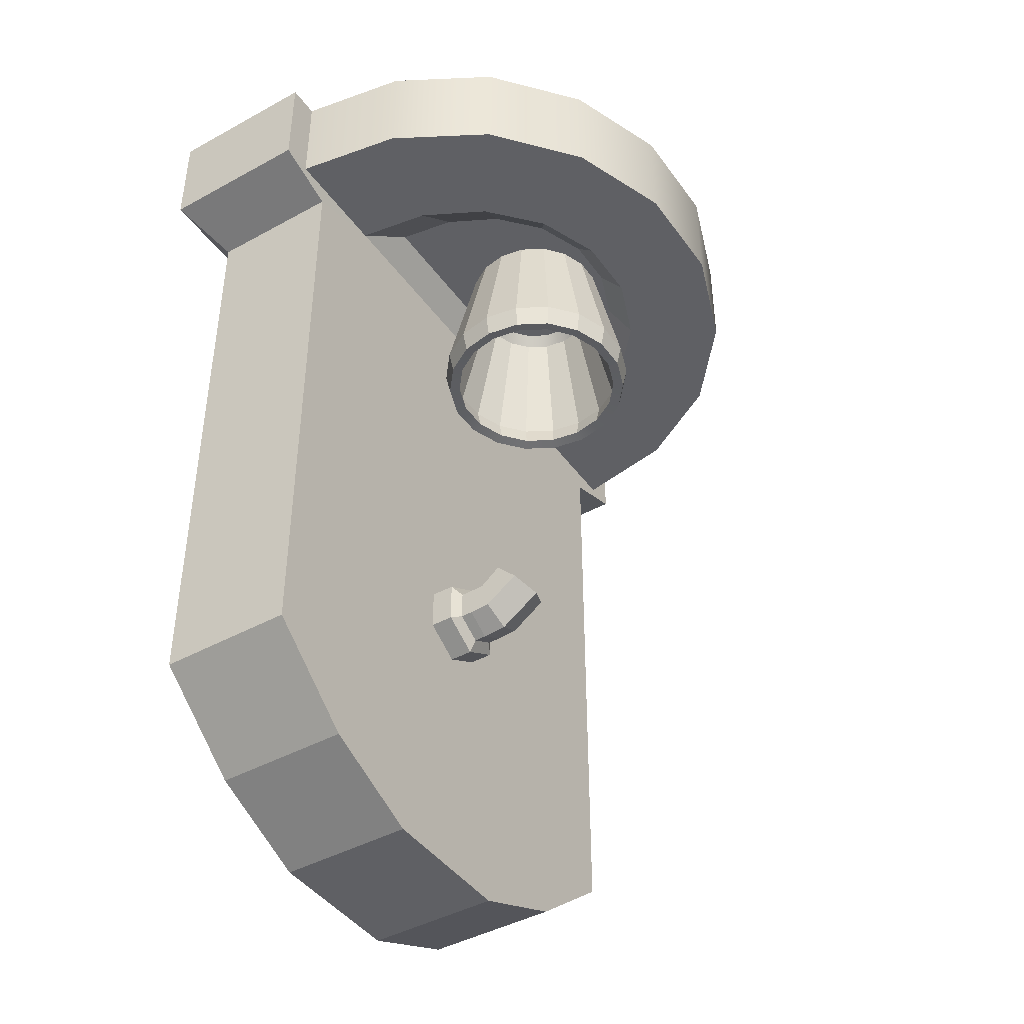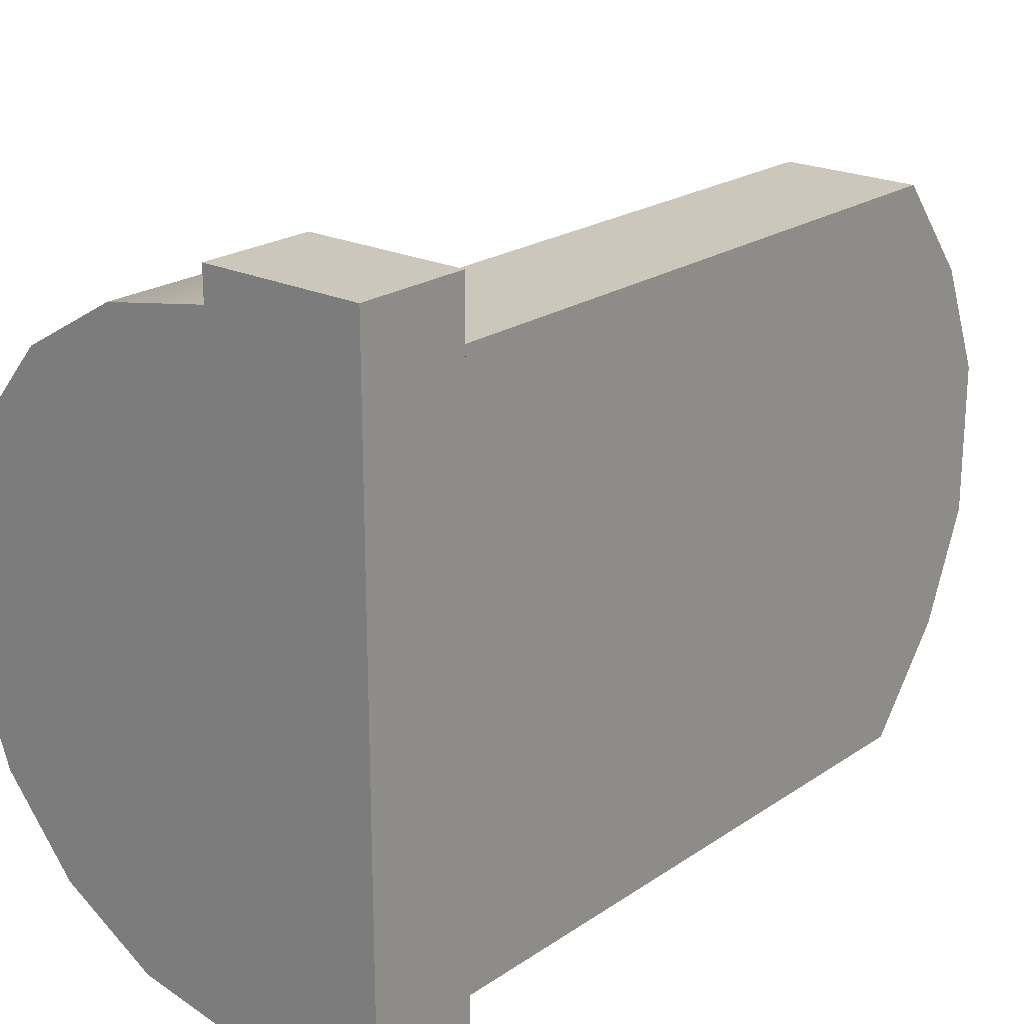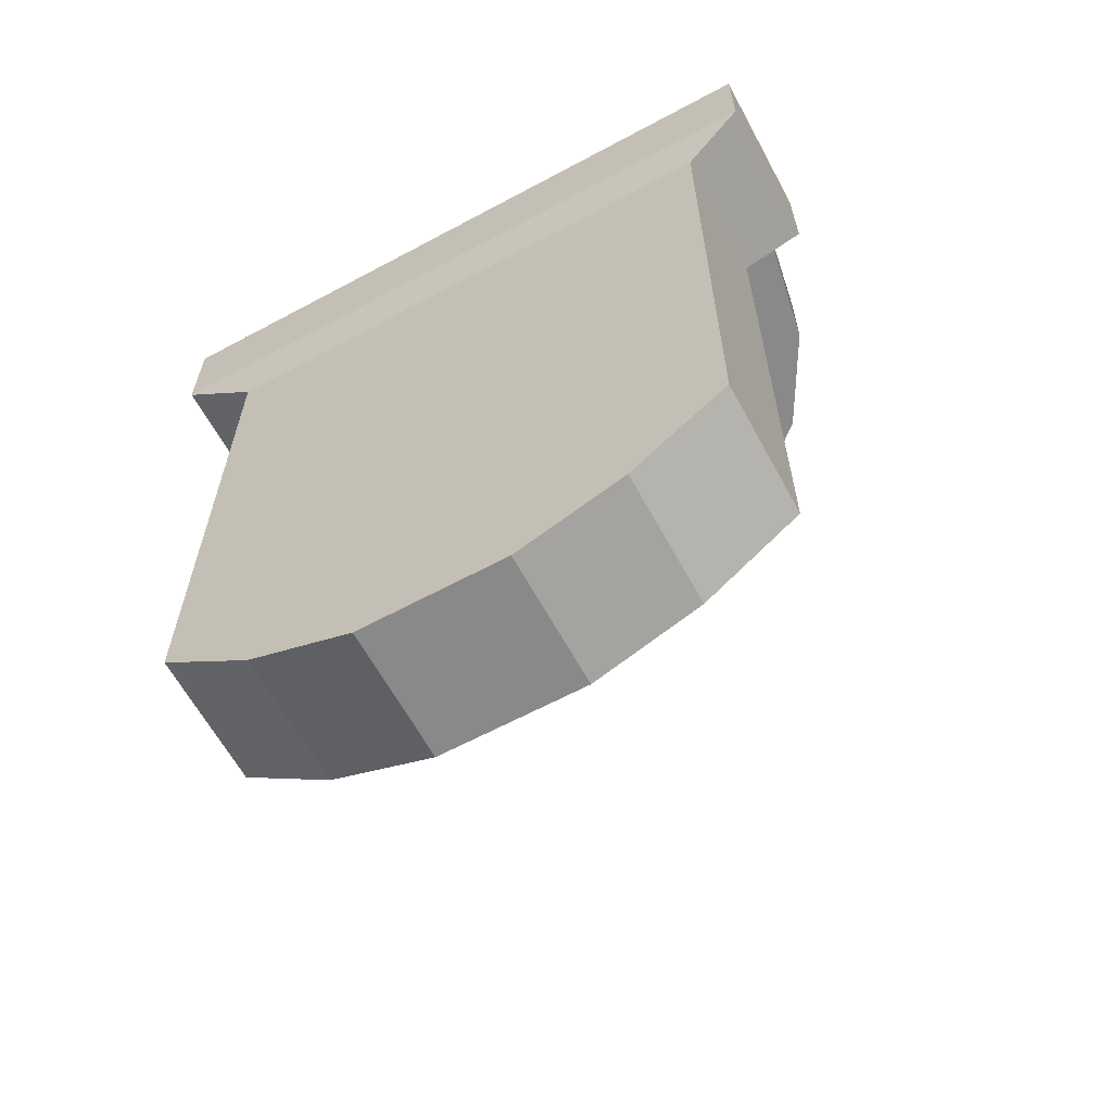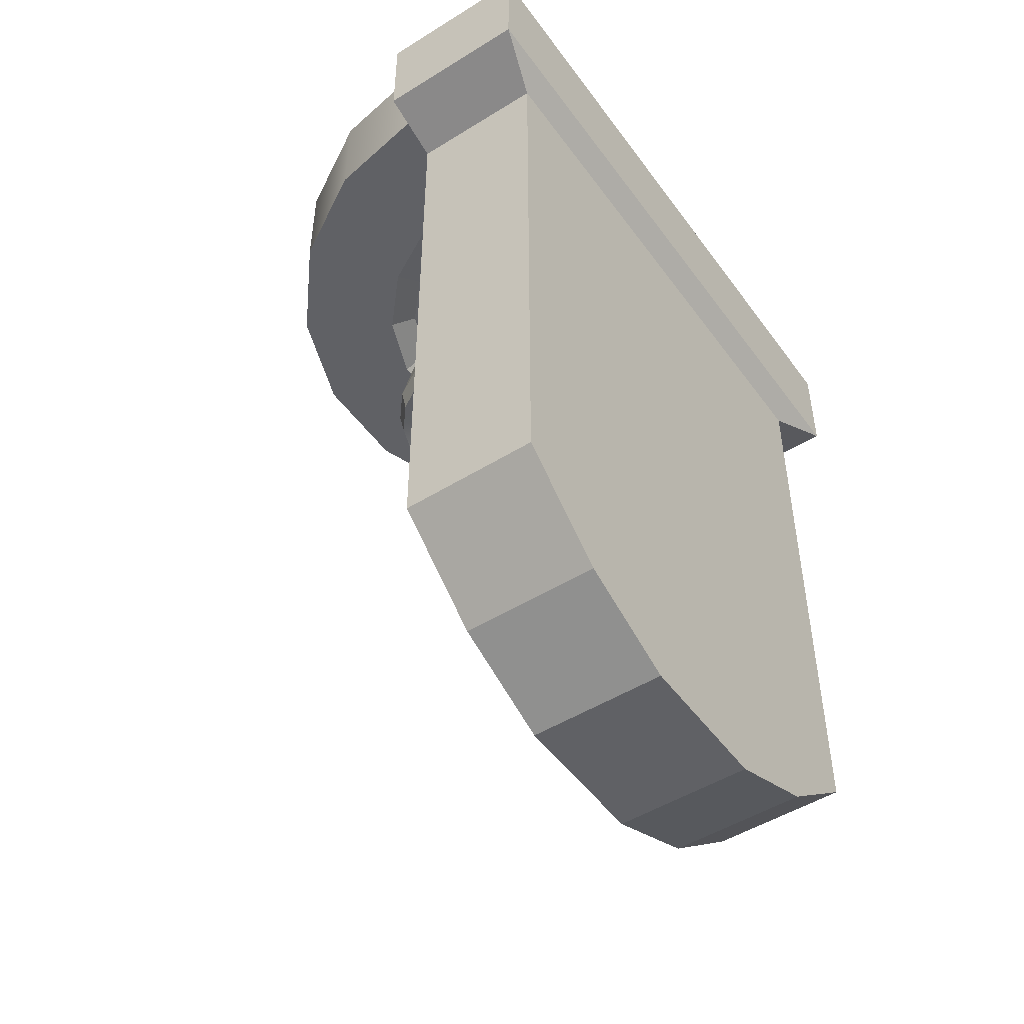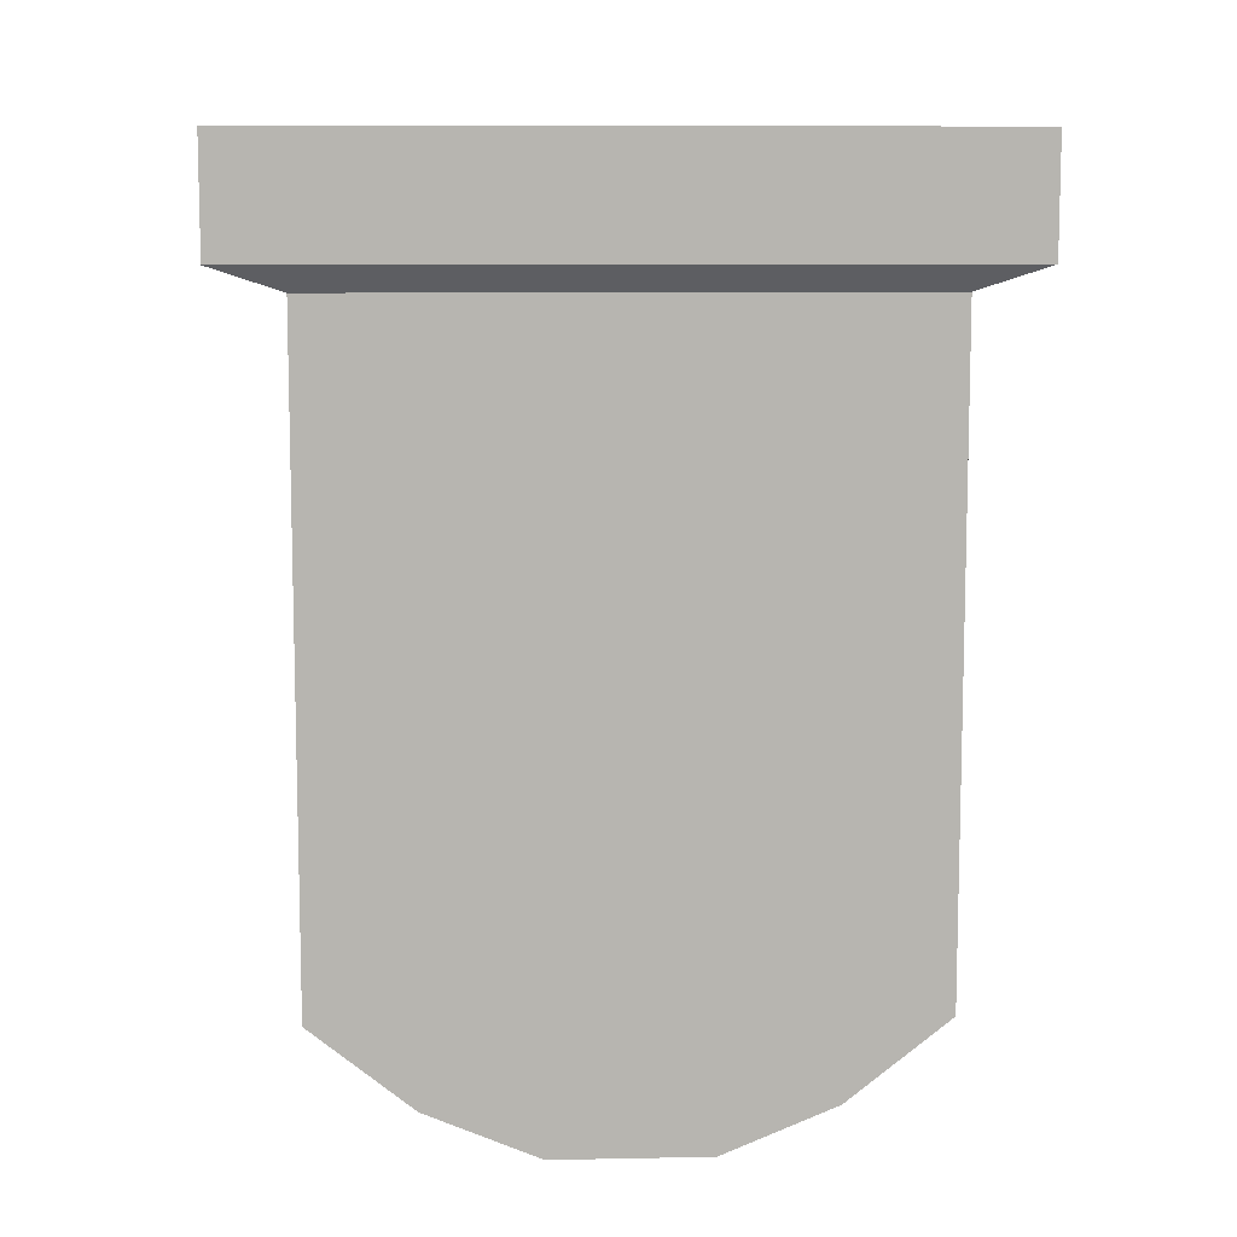
<metadata>
{"format":"obj","ext":"obj","renderer":"f3d","projection":"perspective","resolution":1024,"background":"white","views":[{"elev":-43.3,"azim":-147.0,"up":"+Z"},{"elev":21.6,"azim":40.3,"up":"+Y"},{"elev":-63.1,"azim":118.5,"up":"+Z"},{"elev":-49.4,"azim":34.5,"up":"+Z"},{"elev":9.3,"azim":87.1,"up":"+Z"}]}
</metadata>
<code>
g default
v -0.01667 0.5467 -0.2723
v -0.01667 -0.5467 -0.2723
v -0.2037 -0.5137 -0.2723
v -0.3681 -0.4188 -0.2723
v -0.4901 -0.2734 -0.2723
v -0.5551 -0.09494 -0.2723
v -0.5551 0.09494 -0.2723
v -0.4901 0.2734 -0.2723
v -0.3681 0.4188 -0.2723
v -0.2037 0.5137 -0.2723
v -0.01661 0.3453 -0.2723
v -0.01661 -0.3453 -0.2723
v -0.1439 -0.3245 -0.2723
v -0.2558 -0.2646 -0.2723
v -0.3389 -0.1727 -0.2723
v -0.3831 -0.05997 -0.2723
v -0.3831 0.05997 -0.2723
v -0.3389 0.1727 -0.2723
v -0.2558 0.2646 -0.2723
v -0.1439 0.3245 -0.2723
v -0.01667 0.6024 -0.2723
v -0.01667 -0.6024 -0.2723
v 0.2567 0.6024 -0.2723
v 0.2567 -0.6024 -0.2723
v -0.01667 0.5467 -0.08097
v -0.01667 -0.5467 -0.08097
v -0.2037 -0.5137 -0.08097
v -0.3681 -0.4188 -0.08097
v -0.4901 -0.2734 -0.08097
v -0.5551 -0.09494 -0.08097
v -0.5551 0.09494 -0.08097
v -0.4901 0.2734 -0.08097
v -0.3681 0.4188 -0.08097
v -0.2037 0.5137 -0.08097
v -0.01667 0.6024 -0.08097
v -0.01667 -0.6024 -0.08097
v 0.2567 0.6024 -0.08097
v 0.2567 -0.6024 -0.08097
v -0.05962 0.2679 -0.2272
v -0.05962 -0.2679 -0.2272
v -0.1584 -0.2518 -0.2272
v -0.2452 -0.2053 -0.2272
v -0.3097 -0.134 -0.2272
v -0.344 -0.04653 -0.2272
v -0.344 0.04653 -0.2272
v -0.3097 0.134 -0.2272
v -0.2452 0.2053 -0.2272
v -0.1584 0.2518 -0.2272
v -0.01667 0.4871 -0.3123
v -0.01667 -0.4871 -0.3123
v -0.01667 0 -0.3123
v 0.221 0.4871 -0.3123
v 0.221 -0.4871 -0.3123
v -0.01667 0.4871 -1.389
v -0.01667 -0.4871 -1.389
v -0.01667 -0.2435 -1.389
v 0.221 0.4871 -1.389
v 0.221 -0.4871 -1.389
v -0.01667 0.3174 -1.525
v -0.01667 -0.3174 -1.525
v 0.221 0.3174 -1.525
v 0.221 -0.3174 -1.525
v -0.01667 0.1295 -1.603
v -0.01667 -0.1295 -1.603
v 0.221 0.1295 -1.603
v 0.221 -0.1295 -1.603
g polySurface13 polySurface10
f 26 27 3 2
f 27 28 4 3
f 28 29 5 4
f 29 30 6 5
f 30 31 7 6
f 31 32 8 7
f 32 33 9 8
f 33 34 10 9
f 34 25 1 10
f 2 3 13 12
f 3 4 14 13
f 4 5 15 14
f 5 6 16 15
f 6 7 17 16
f 7 8 18 17
f 8 9 19 18
f 9 10 20 19
f 10 1 11 20
f 1 25 35 21
f 22 36 26 2
f 1 21 49 11
f 11 49 51 12
f 50 22 2 51
f 12 51 2
f 21 35 37 23
f 24 38 36 22
f 24 23 37 38
f 26 36 38 25
f 38 37 35 25
f 25 34 33 31
f 33 32 31
f 26 25 31 29
f 31 30 29
f 26 29 28 27
f 12 13 41 40
f 13 14 42 41
f 14 15 43 42
f 15 16 44 43
f 16 17 45 44
f 17 18 46 45
f 18 19 47 46
f 19 20 48 47
f 20 11 39 48
f 11 12 40 39
f 41 42 43 45
f 43 44 45
f 45 46 47 39
f 47 48 39
f 41 45 39 40
f 21 23 52 49
f 24 22 50 53
f 23 24 53 52
f 49 52 57 54
f 53 50 55 58
f 52 53 58 57
f 56 54 59 60
f 55 56 60
f 54 57 61 59
f 58 55 60 62
f 57 58 62 61
f 60 59 63 64
f 59 61 65 63
f 62 60 64 66
f 61 62 66 65
f 65 66 64 63
f 56 55 50 54
f 54 50 51 49
g default
v -0.2081 0.1176 -0.233
v -0.1678 0.1105 -0.233
v -0.1325 0.09006 -0.233
v -0.1062 0.05878 -0.233
v -0.09228 0.02041 -0.233
v -0.09228 -0.02041 -0.233
v -0.1062 -0.05878 -0.233
v -0.1325 -0.09006 -0.233
v -0.1678 -0.1105 -0.233
v -0.2081 -0.1176 -0.233
v -0.2483 -0.1105 -0.233
v -0.2836 -0.09006 -0.233
v -0.3099 -0.05878 -0.233
v -0.3238 -0.02041 -0.233
v -0.3238 0.02041 -0.233
v -0.3099 0.05878 -0.233
v -0.2836 0.09006 -0.233
v -0.2483 0.1105 -0.233
v -0.2081 0.1301 -0.2462
v -0.1635 0.1223 -0.2462
v -0.1244 0.09968 -0.2462
v -0.09536 0.06506 -0.2462
v -0.0799 0.0226 -0.2462
v -0.0799 -0.0226 -0.2462
v -0.09536 -0.06506 -0.2462
v -0.1244 -0.09968 -0.2462
v -0.1635 -0.1223 -0.2462
v -0.2081 -0.1301 -0.2462
v -0.2526 -0.1223 -0.2462
v -0.2917 -0.09968 -0.2462
v -0.3207 -0.06506 -0.2462
v -0.3362 -0.0226 -0.2462
v -0.3362 0.0226 -0.2462
v -0.3207 0.06506 -0.2462
v -0.2917 0.09968 -0.2462
v -0.2526 0.1223 -0.2462
v -0.2081 0.1833 -0.4882
v -0.1454 0.1723 -0.4882
v -0.09022 0.1404 -0.4882
v -0.04929 0.09166 -0.4882
v -0.02752 0.03183 -0.4882
v -0.02752 -0.03183 -0.4882
v -0.04929 -0.09166 -0.4882
v -0.09022 -0.1404 -0.4882
v -0.1454 -0.1723 -0.4882
v -0.2081 -0.1833 -0.4882
v -0.2707 -0.1723 -0.4882
v -0.3259 -0.1404 -0.4882
v -0.3668 -0.09166 -0.4882
v -0.3886 -0.03183 -0.4882
v -0.3886 0.03183 -0.4882
v -0.3668 0.09166 -0.4882
v -0.3259 0.1404 -0.4882
v -0.2707 0.1723 -0.4882
v -0.2081 0.1749 -0.5279
v -0.1482 0.1643 -0.5279
v -0.09565 0.134 -0.5279
v -0.05662 0.08743 -0.5279
v -0.03585 0.03036 -0.5279
v -0.03585 -0.03036 -0.5279
v -0.05662 -0.08743 -0.5279
v -0.09565 -0.134 -0.5279
v -0.1482 -0.1643 -0.5279
v -0.2081 -0.1749 -0.5279
v -0.2679 -0.1643 -0.5279
v -0.3204 -0.134 -0.5279
v -0.3595 -0.08743 -0.5279
v -0.3803 -0.03036 -0.5279
v -0.3803 0.03036 -0.5279
v -0.3595 0.08743 -0.5279
v -0.3204 0.134 -0.5279
v -0.2679 0.1643 -0.5279
v -0.2081 0.1091 -0.2507
v -0.1707 0.1025 -0.2507
v -0.1379 0.08359 -0.2507
v -0.1136 0.05456 -0.2507
v -0.1006 0.01895 -0.2507
v -0.1006 -0.01895 -0.2507
v -0.1136 -0.05456 -0.2507
v -0.1379 -0.08359 -0.2507
v -0.1707 -0.1025 -0.2507
v -0.2081 -0.1091 -0.2507
v -0.2454 -0.1025 -0.2507
v -0.2782 -0.08359 -0.2507
v -0.3025 -0.05456 -0.2507
v -0.3155 -0.01895 -0.2507
v -0.3155 0.01895 -0.2507
v -0.3025 0.05456 -0.2507
v -0.2782 0.08359 -0.2507
v -0.2454 0.1025 -0.2507
v -0.2081 0.1127 -0.2825
v -0.1695 0.1059 -0.2825
v -0.1356 0.08633 -0.2825
v -0.1105 0.05634 -0.2825
v -0.09707 0.01957 -0.2825
v -0.09707 -0.01957 -0.2825
v -0.1105 -0.05634 -0.2825
v -0.1356 -0.08633 -0.2825
v -0.1695 -0.1059 -0.2825
v -0.2081 -0.1127 -0.2825
v -0.2466 -0.1059 -0.2825
v -0.2805 -0.08633 -0.2825
v -0.3056 -0.05634 -0.2825
v -0.319 -0.01957 -0.2825
v -0.319 0.01957 -0.2825
v -0.3056 0.05634 -0.2825
v -0.2805 0.08632 -0.2825
v -0.2466 0.1059 -0.2825
v -0.2081 0.1637 -0.4882
v -0.1521 0.1538 -0.4882
v -0.1028 0.1254 -0.4882
v -0.06626 0.08186 -0.4882
v -0.04681 0.02843 -0.4882
v -0.04681 -0.02843 -0.4882
v -0.06626 -0.08186 -0.4882
v -0.1028 -0.1254 -0.4882
v -0.1521 -0.1538 -0.4882
v -0.2081 -0.1637 -0.4882
v -0.264 -0.1538 -0.4882
v -0.3133 -0.1254 -0.4882
v -0.3498 -0.08186 -0.4882
v -0.3693 -0.02843 -0.4882
v -0.3693 0.02843 -0.4882
v -0.3498 0.08186 -0.4882
v -0.3133 0.1254 -0.4882
v -0.264 0.1538 -0.4882
v -0.2081 0.1557 -0.5238
v -0.1548 0.1463 -0.5238
v -0.108 0.1193 -0.5238
v -0.07322 0.07785 -0.5238
v -0.05472 0.02704 -0.5238
v -0.05472 -0.02704 -0.5238
v -0.07322 -0.07785 -0.5238
v -0.108 -0.1193 -0.5238
v -0.1548 -0.1463 -0.5238
v -0.2081 -0.1557 -0.5238
v -0.2613 -0.1463 -0.5238
v -0.3081 -0.1193 -0.5238
v -0.3429 -0.07785 -0.5238
v -0.3614 -0.02704 -0.5238
v -0.3614 0.02704 -0.5238
v -0.3429 0.07785 -0.5238
v -0.3081 0.1193 -0.5238
v -0.2613 0.1463 -0.5238
g set1 polySurface10 polySurface14
f 67 68 86 85
f 68 69 87 86
f 69 70 88 87
f 70 71 89 88
f 71 72 90 89
f 72 73 91 90
f 73 74 92 91
f 74 75 93 92
f 75 76 94 93
f 76 77 95 94
f 77 78 96 95
f 78 79 97 96
f 79 80 98 97
f 80 81 99 98
f 81 82 100 99
f 82 83 101 100
f 83 84 102 101
f 84 67 85 102
f 85 86 104 103
f 86 87 105 104
f 87 88 106 105
f 88 89 107 106
f 89 90 108 107
f 90 91 109 108
f 91 92 110 109
f 92 93 111 110
f 93 94 112 111
f 94 95 113 112
f 95 96 114 113
f 96 97 115 114
f 97 98 116 115
f 98 99 117 116
f 99 100 118 117
f 100 101 119 118
f 101 102 120 119
f 102 85 103 120
f 103 104 122 121
f 104 105 123 122
f 105 106 124 123
f 106 107 125 124
f 107 108 126 125
f 108 109 127 126
f 109 110 128 127
f 110 111 129 128
f 111 112 130 129
f 112 113 131 130
f 113 114 132 131
f 114 115 133 132
f 115 116 134 133
f 116 117 135 134
f 117 118 136 135
f 118 119 137 136
f 119 120 138 137
f 120 103 121 138
f 158 140 139 157
f 159 141 140 158
f 160 142 141 159
f 161 143 142 160
f 162 144 143 161
f 163 145 144 162
f 164 146 145 163
f 165 147 146 164
f 166 148 147 165
f 167 149 148 166
f 168 150 149 167
f 169 151 150 168
f 170 152 151 169
f 171 153 152 170
f 172 154 153 171
f 173 155 154 172
f 174 156 155 173
f 157 139 156 174
f 176 158 157 175
f 177 159 158 176
f 178 160 159 177
f 179 161 160 178
f 180 162 161 179
f 181 163 162 180
f 182 164 163 181
f 183 165 164 182
f 184 166 165 183
f 185 167 166 184
f 186 168 167 185
f 187 169 168 186
f 188 170 169 187
f 189 171 170 188
f 190 172 171 189
f 191 173 172 190
f 192 174 173 191
f 175 157 174 192
f 194 176 175 193
f 195 177 176 194
f 196 178 177 195
f 197 179 178 196
f 198 180 179 197
f 199 181 180 198
f 200 182 181 199
f 201 183 182 200
f 202 184 183 201
f 203 185 184 202
f 204 186 185 203
f 205 187 186 204
f 206 188 187 205
f 207 189 188 206
f 208 190 189 207
f 209 191 190 208
f 210 192 191 209
f 193 175 192 210
f 121 122 194 193
f 122 123 195 194
f 123 124 196 195
f 124 125 197 196
f 125 126 198 197
f 126 127 199 198
f 127 128 200 199
f 128 129 201 200
f 129 130 202 201
f 130 131 203 202
f 131 132 204 203
f 132 133 205 204
f 133 134 206 205
f 134 135 207 206
f 135 136 208 207
f 136 137 209 208
f 137 138 210 209
f 138 121 193 210
g polySurface10 polySurface14
f 68 67 84 83 82 81 80 79 78 77 76 75 74 73 72 71 70 69
f 139 140 141 142 143 144 145 146 147 148 149 150 151 152 153 154 155 156
g default
v -0.05719 0.06481 -1.037
v -0.05719 -0.06481 -1.037
v -0.05719 0 -0.9999
v -0.05719 0.06481 -1.112
v -0.05719 -0.06481 -1.112
v -0.05719 0 -1.15
v -0.06872 0.04536 -1.049
v -0.06872 -0.04536 -1.049
v -0.06872 0 -1.022
v -0.06872 0.04536 -1.101
v -0.06872 -0.04536 -1.101
v -0.06872 0 -1.127
v -0.08965 0.04536 -1.049
v -0.08965 -0.04536 -1.049
v -0.08965 0 -1.022
v -0.08965 0.04536 -1.101
v -0.08965 -0.04536 -1.101
v -0.08965 0 -1.127
v -0.1128 0.04536 -1.048
v -0.1128 -0.04536 -1.048
v -0.1064 0 -1.022
v -0.1255 0.04536 -1.098
v -0.1255 -0.04536 -1.098
v -0.1319 0 -1.124
v -0.1472 0.04536 -1.019
v -0.1472 -0.04536 -1.019
v -0.1287 0 -1.001
v -0.1843 0.04536 -1.056
v -0.1843 -0.04536 -1.056
v -0.2028 0 -1.075
v -0.01667 0.06481 -1.037
v -0.01667 -0.06481 -1.037
v -0.01667 0 -0.9999
v -0.01667 0.06481 -1.112
v -0.01667 -0.06481 -1.112
v -0.01667 0 -1.15
g polySurface10 polySurface15
f 243 241 211 213
f 242 243 213 212
f 241 244 214 211
f 245 242 212 215
f 244 246 216 214
f 246 245 215 216
f 213 211 217 219
f 212 213 219 218
f 211 214 220 217
f 215 212 218 221
f 214 216 222 220
f 216 215 221 222
f 219 217 223 225
f 218 219 225 224
f 217 220 226 223
f 221 218 224 227
f 220 222 228 226
f 222 221 227 228
f 225 223 229 231
f 224 225 231 230
f 223 226 232 229
f 227 224 230 233
f 226 228 234 232
f 228 227 233 234
f 231 229 235 237
f 230 231 237 236
f 229 232 238 235
f 233 230 236 239
f 232 234 240 238
f 234 233 239 240
f 241 243 242 245 246 244

</code>
